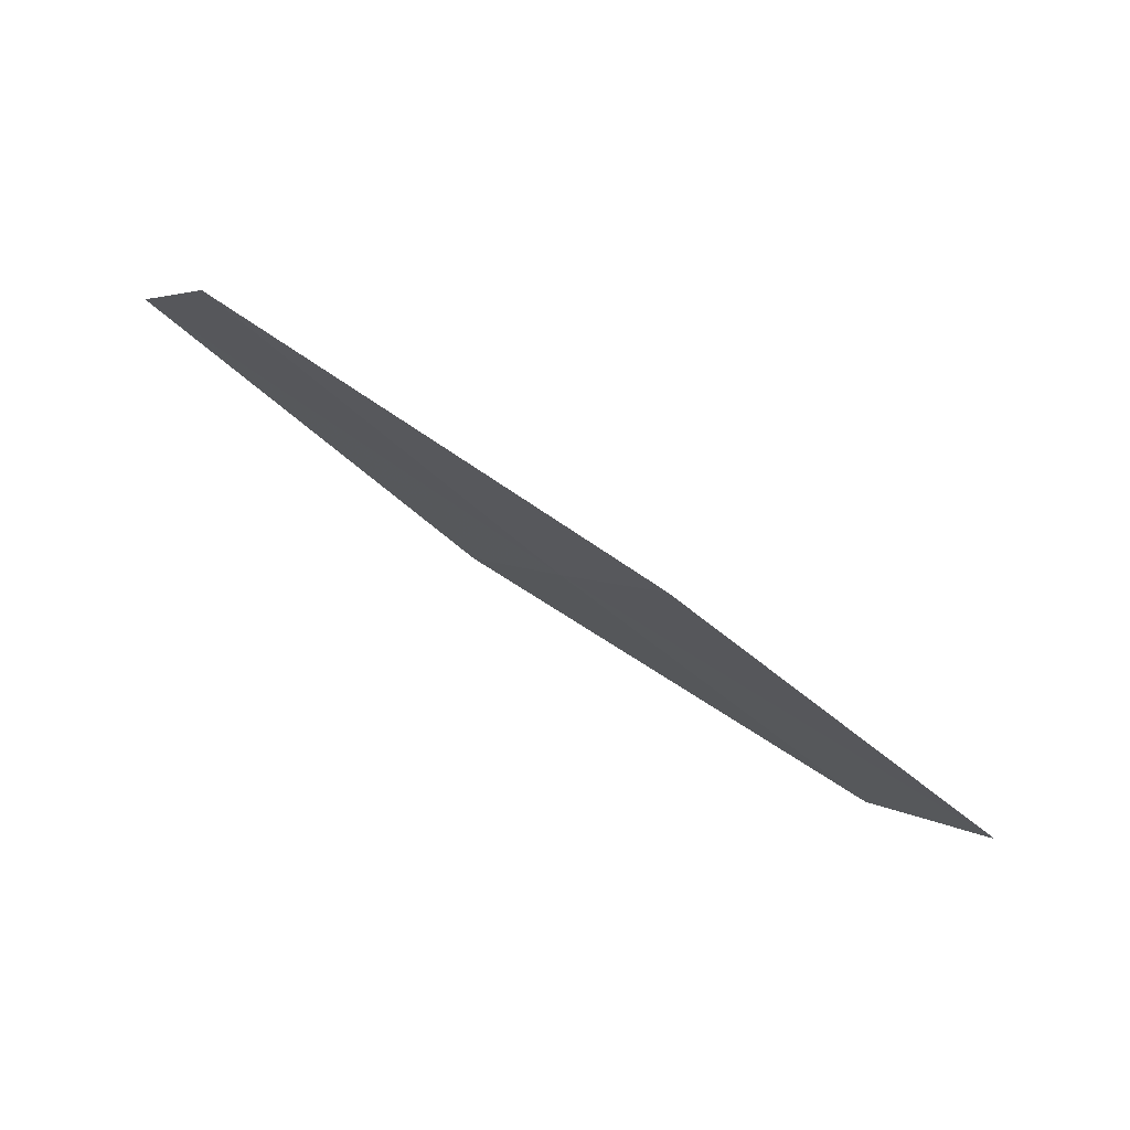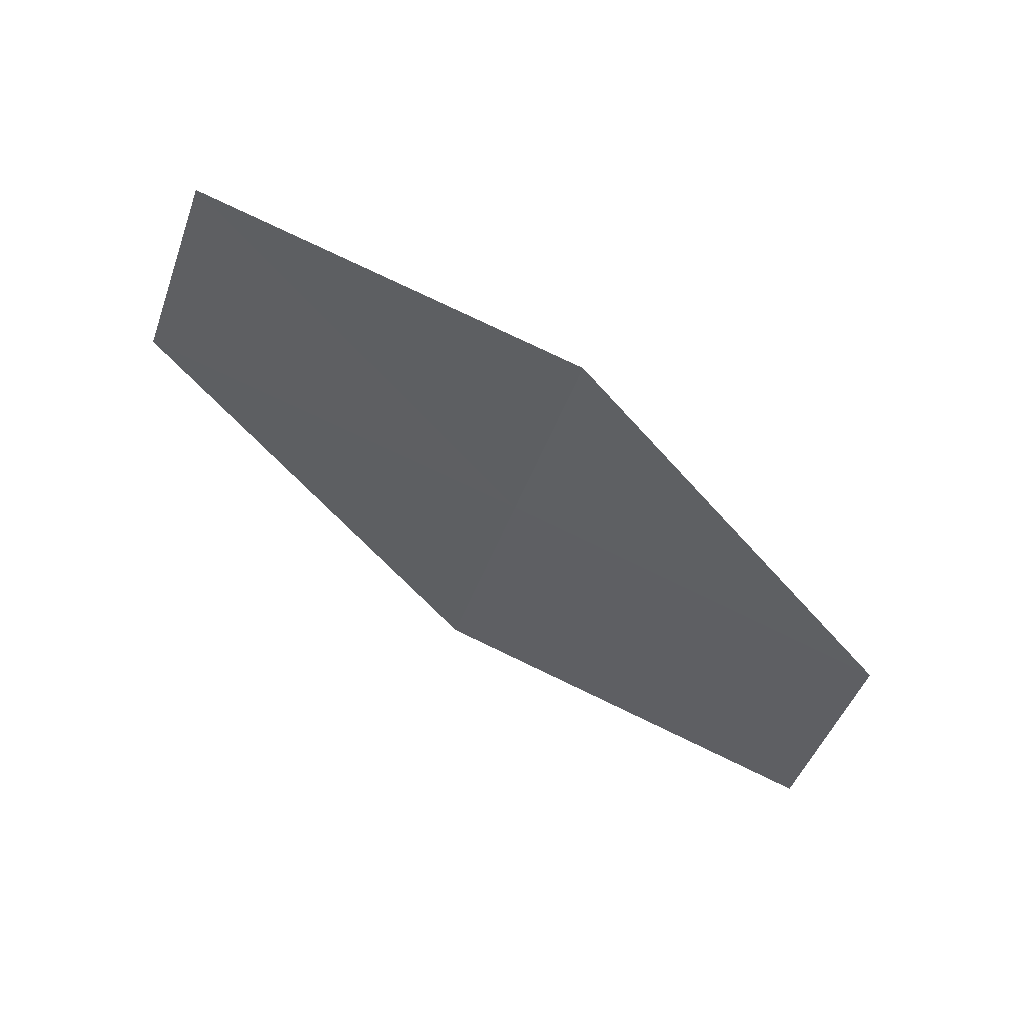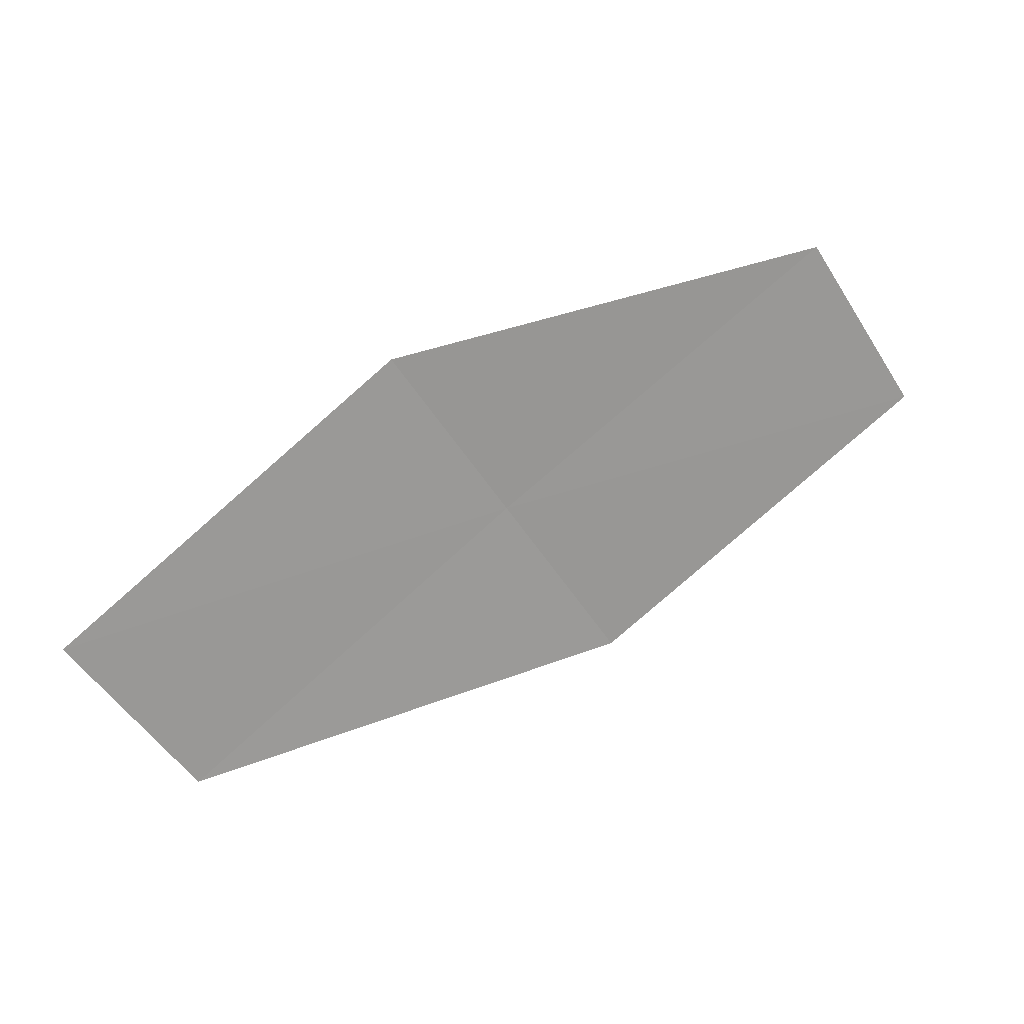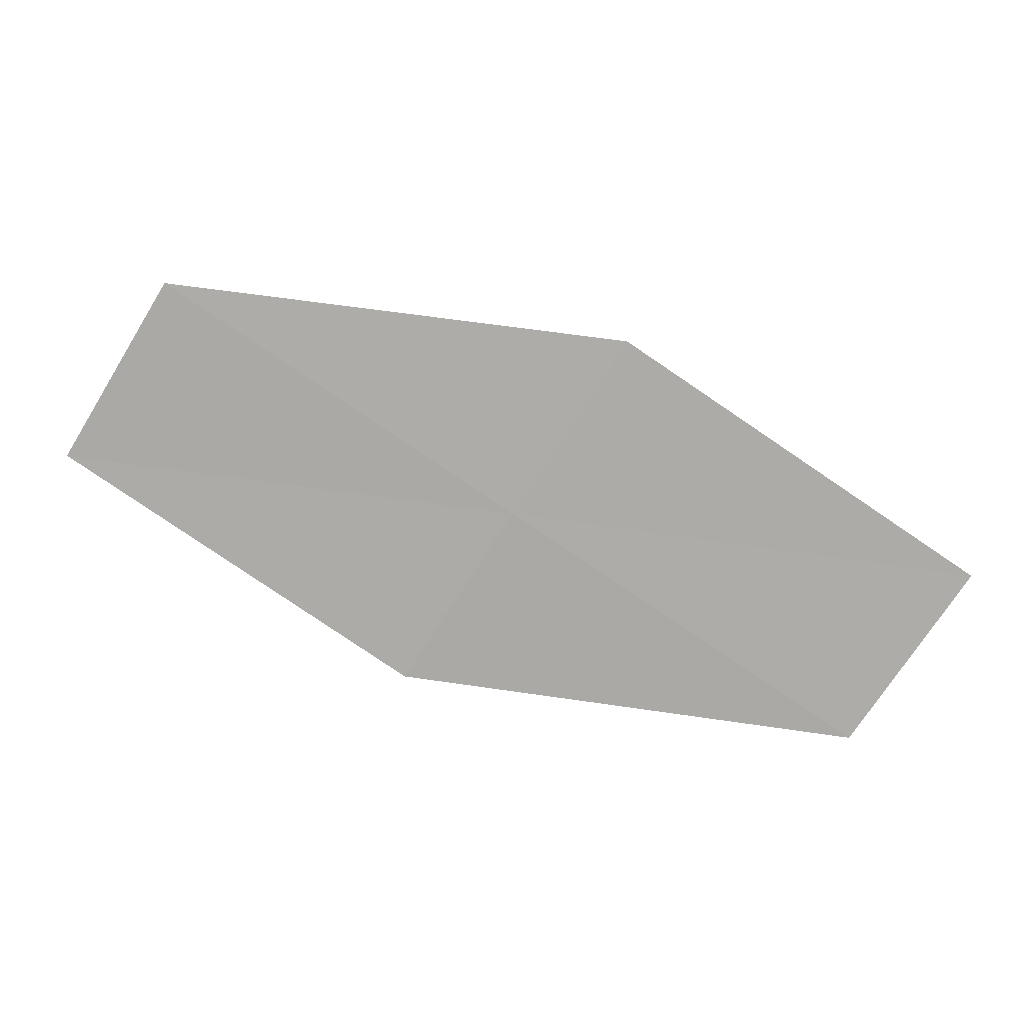
<metadata>
{"format":"obj","ext":"obj","renderer":"f3d","projection":"perspective","resolution":1024,"background":"white","views":[{"elev":71.6,"azim":53.3,"up":"+Y"},{"elev":-36.1,"azim":-51.5,"up":"+Z"},{"elev":26.0,"azim":178.9,"up":"+Y"},{"elev":7.9,"azim":26.4,"up":"+Y"}]}
</metadata>
<code>
v 16.82 -18.29 15.82
v 16.57 -18.68 15.88
v 15.84 -18.17 16.18
v 17.52 -18.81 15.49
v 17.77 -18.42 15.42
v 17.07 -17.9 15.76
v 16.09 -17.77 16.13
f 1 3 2
f 1 2 4
f 1 4 5
f 1 5 6
f 1 6 7
f 1 7 3

</code>
